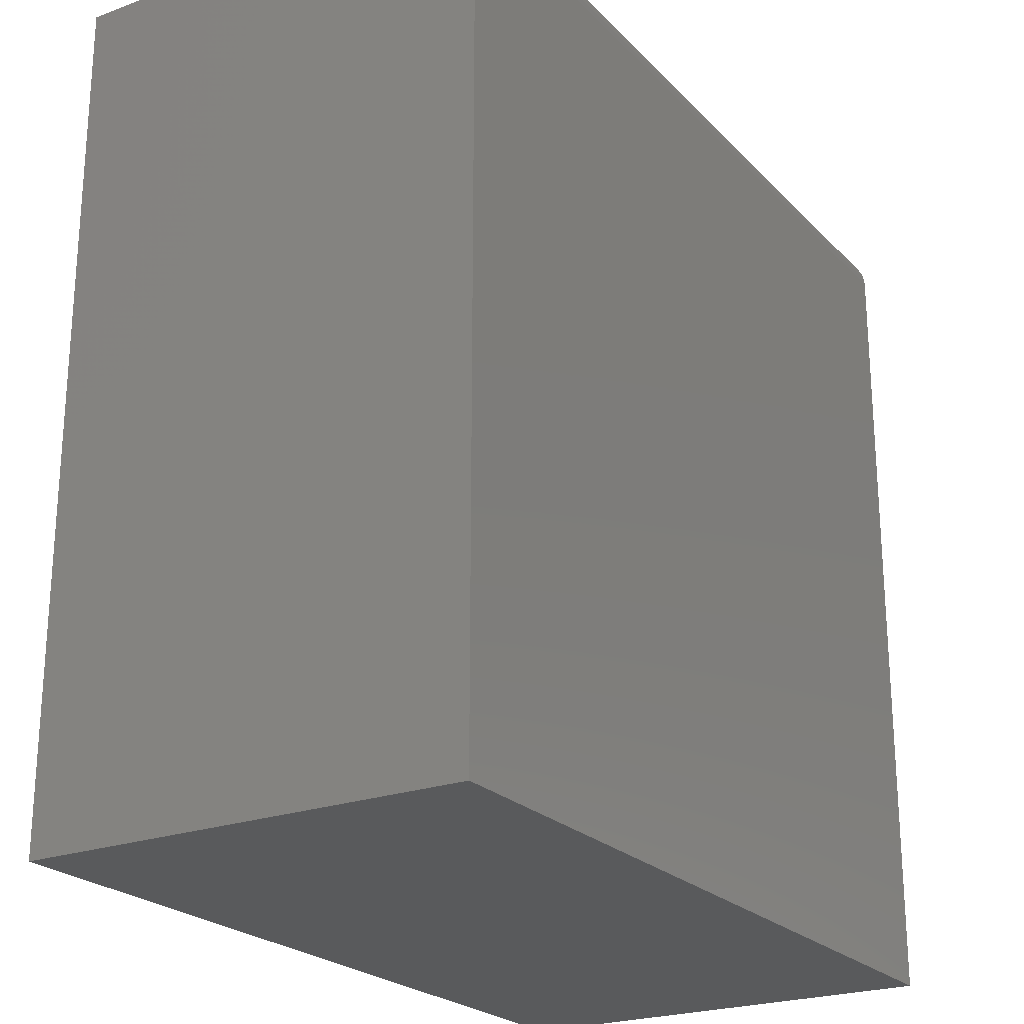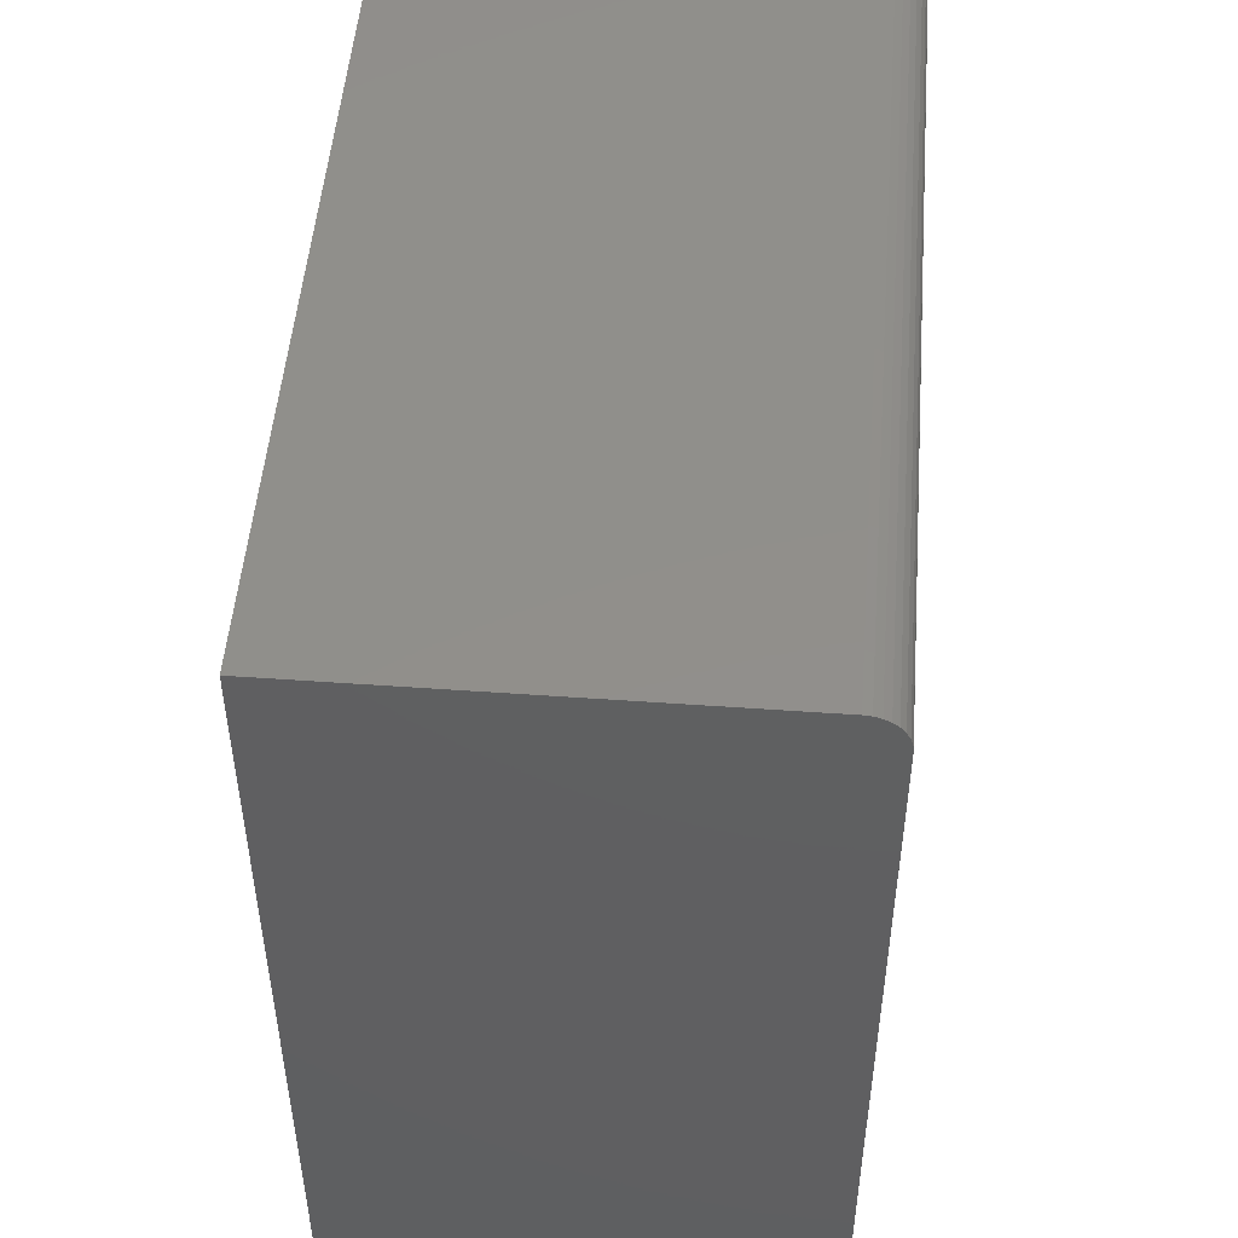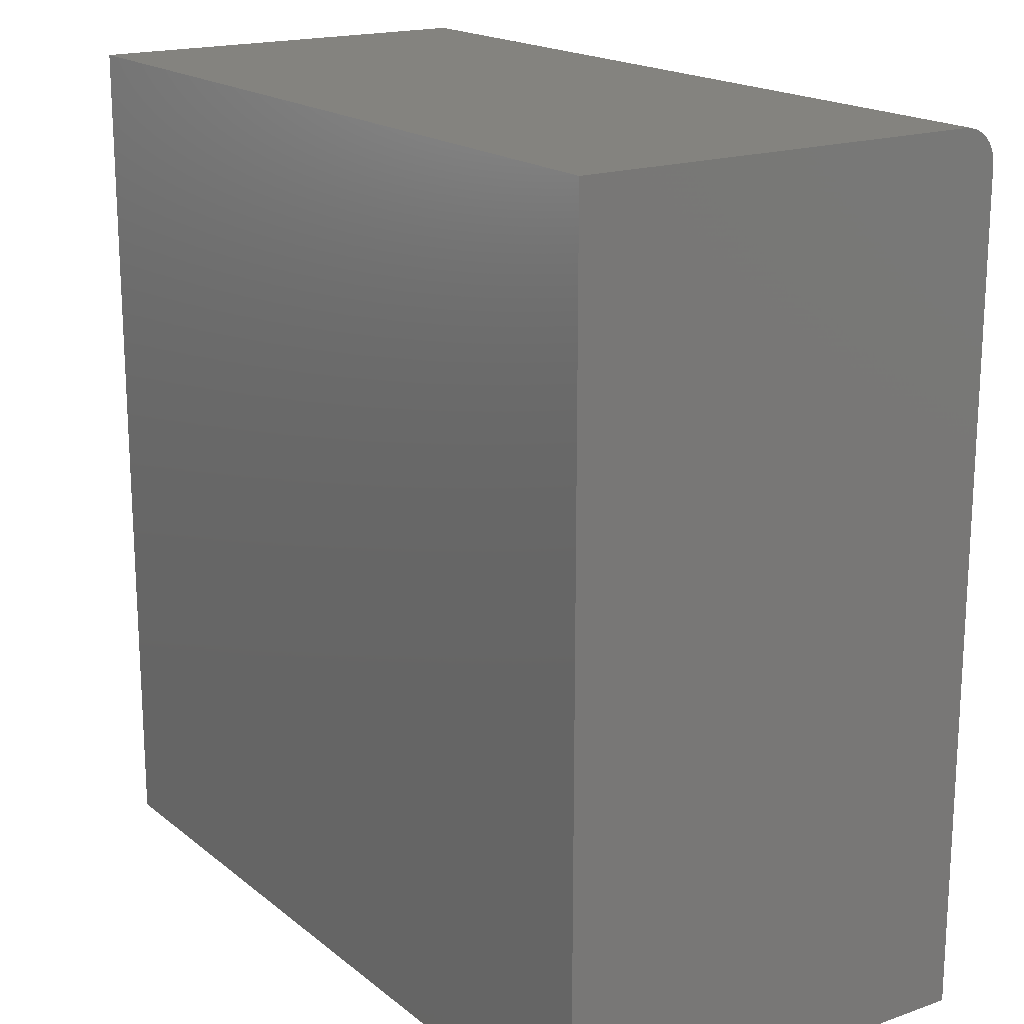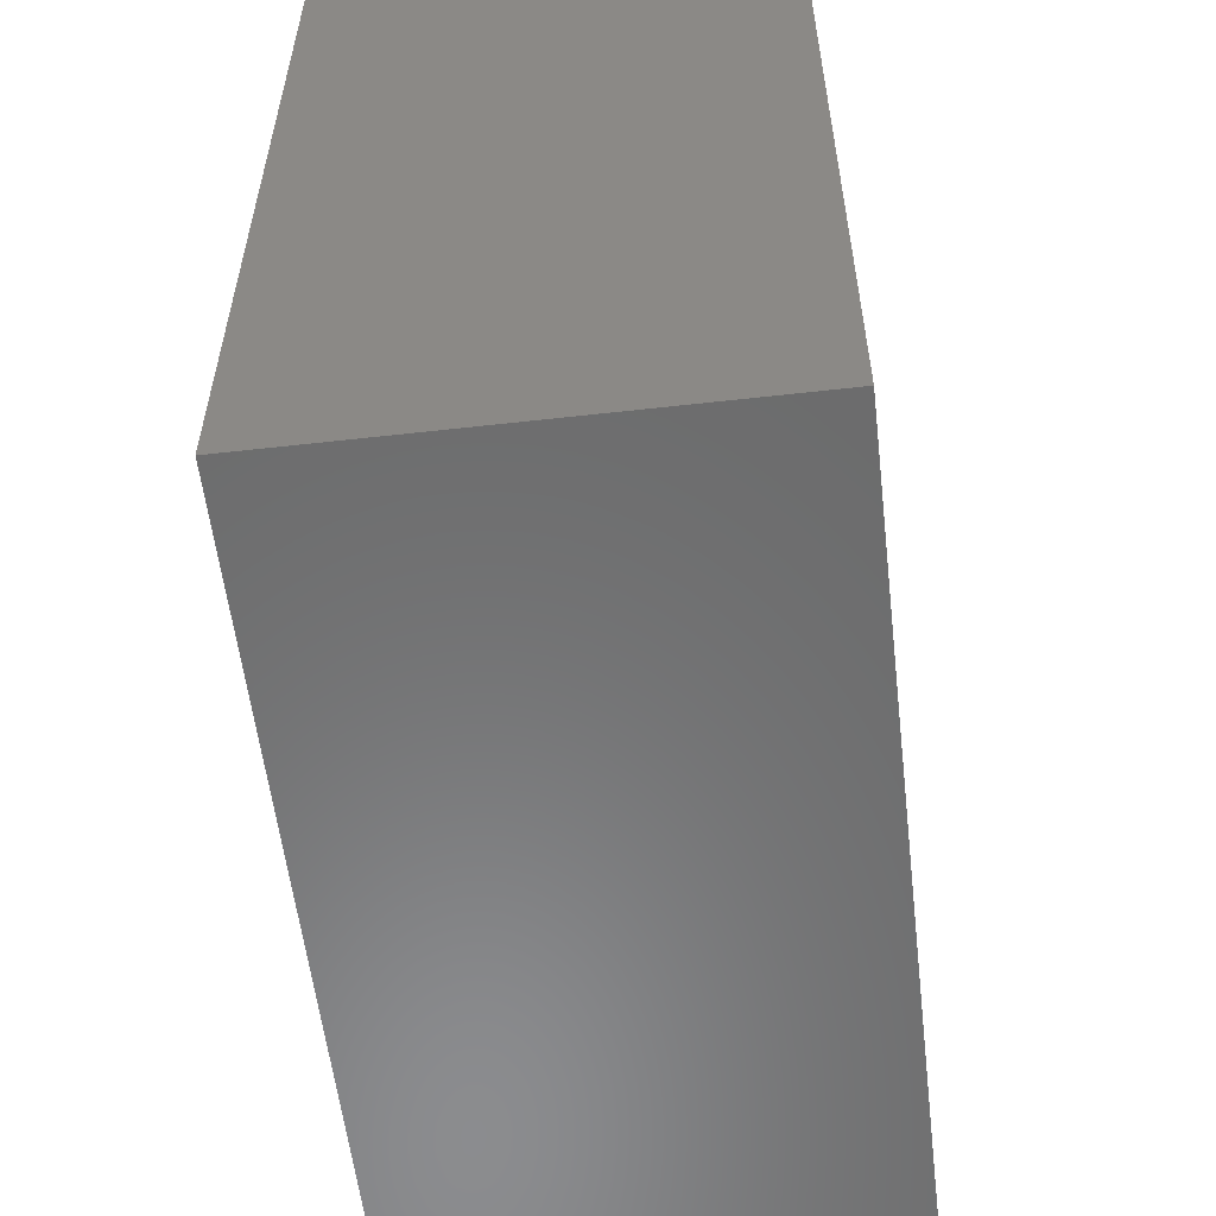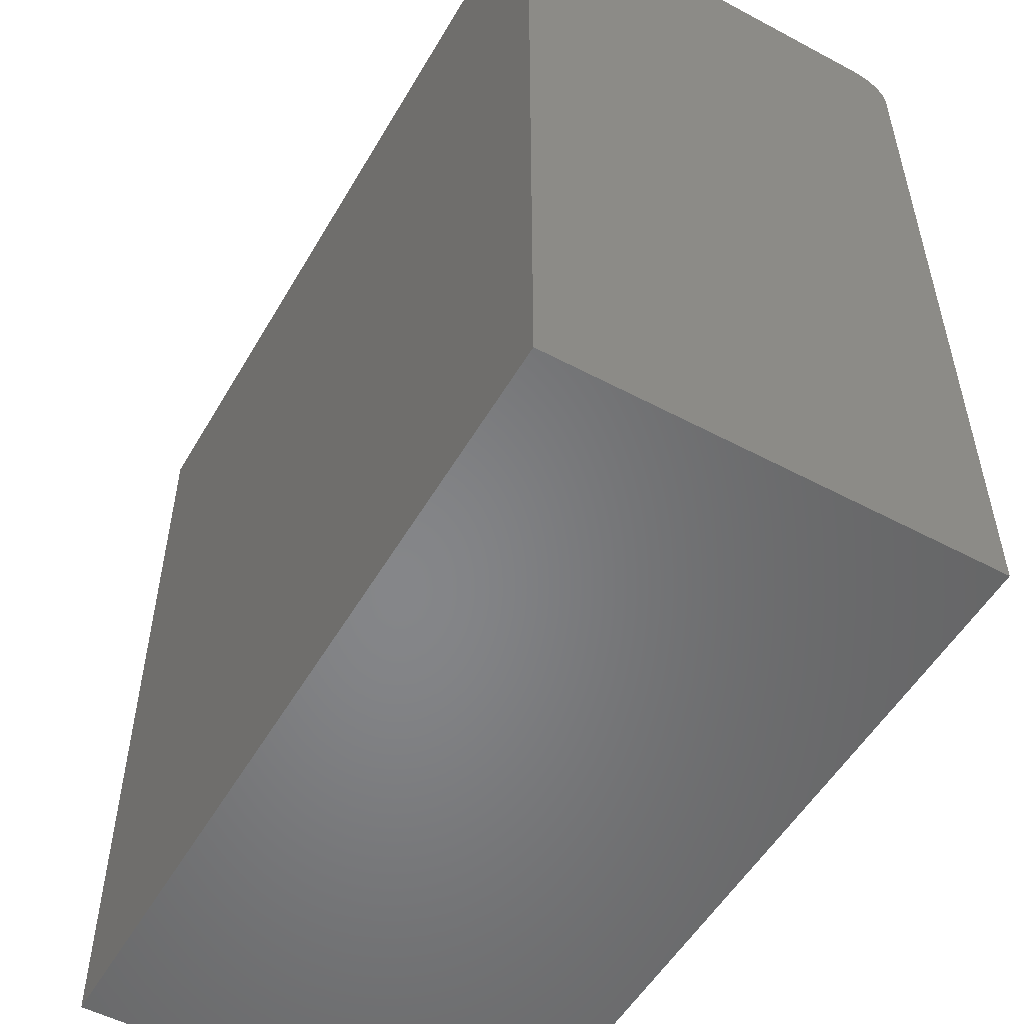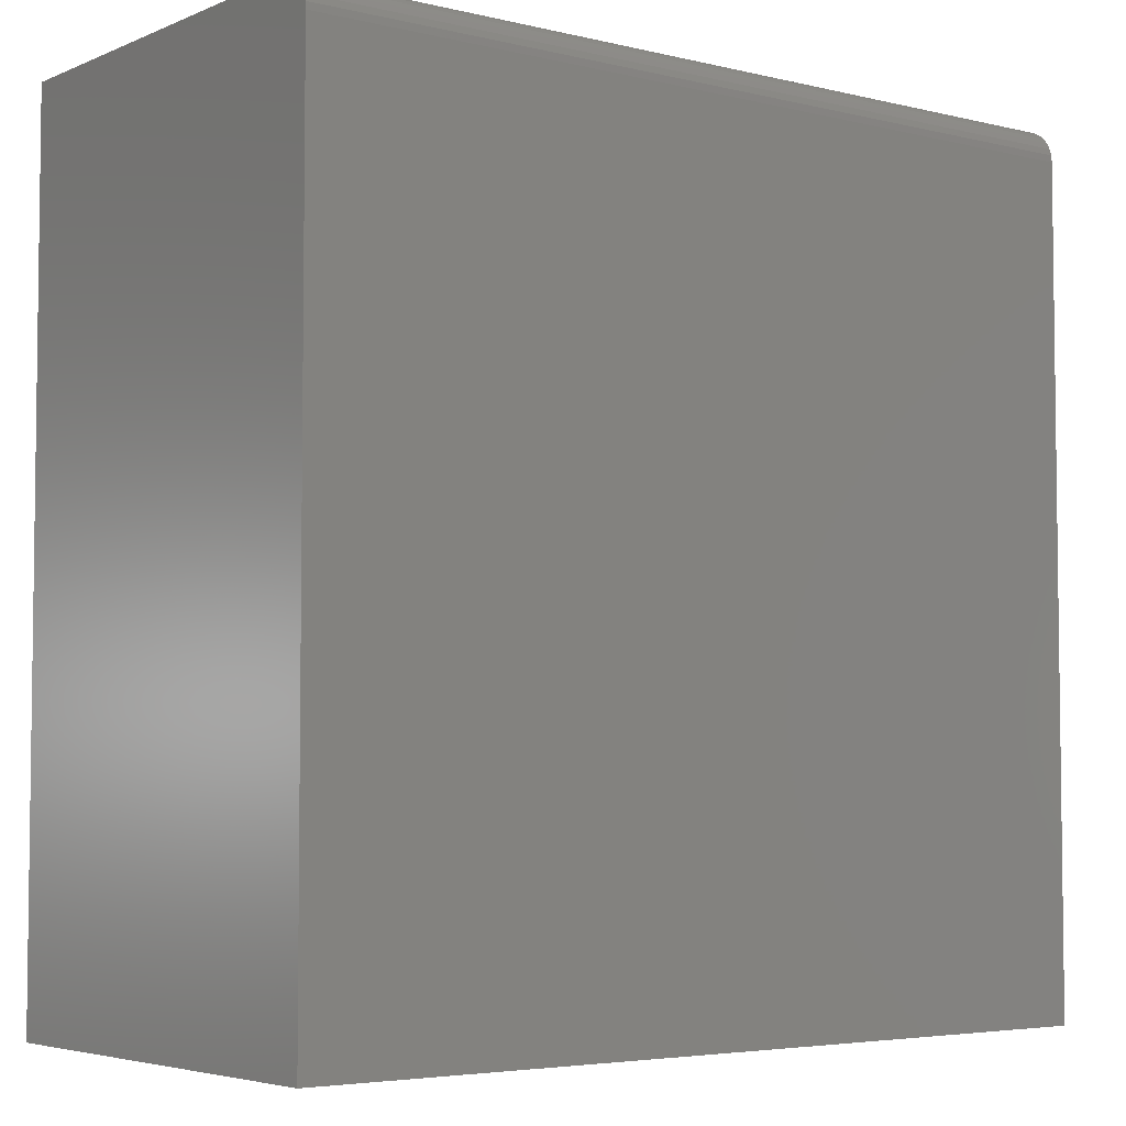
<metadata>
{"format":"stl","ext":"stl","renderer":"f3d","projection":"perspective","resolution":1024,"background":"white","views":[{"elev":-23.3,"azim":121.7,"up":"+Z"},{"elev":50.2,"azim":94.5,"up":"+Z"},{"elev":18.1,"azim":56.0,"up":"+Z"},{"elev":-57.3,"azim":-83.3,"up":"+Z"},{"elev":-53.1,"azim":60.3,"up":"+Z"},{"elev":-4.6,"azim":142.3,"up":"+Z"}]}
</metadata>
<code>
# stl→obj: 24 verts, 44 faces
v -0.2812 -0.1484 0.5703
v 0.2812 -0.1484 0.5703
v -0.2812 0.1242 0.5703
v 0.2812 0.1242 0.5703
v -0.2812 0.1288 0.5699
v -0.2812 0.1331 0.5685
v -0.2812 0.1372 0.5664
v -0.2812 0.1408 0.5634
v -0.2812 0.1437 0.5599
v -0.2812 0.1458 0.5558
v -0.2812 0.1472 0.5514
v -0.2812 0.1476 0.5469
v -0.2812 0.1476 0
v -0.2812 -0.1484 0
v 0.2812 0.1476 0
v 0.2812 0.1476 0.5469
v 0.2812 0.1331 0.5685
v 0.2812 0.1288 0.5699
v 0.2812 -0.1484 0
v 0.2812 0.1472 0.5514
v 0.2812 0.1458 0.5558
v 0.2812 0.1437 0.5599
v 0.2812 0.1408 0.5634
v 0.2812 0.1372 0.5664
f 1 2 3
f 3 2 4
f 3 5 6
f 1 3 6
f 1 6 7
f 1 7 8
f 1 8 9
f 1 9 10
f 1 10 11
f 1 11 12
f 1 12 13
f 1 13 14
f 15 13 16
f 16 13 12
f 4 17 18
f 2 19 15
f 2 15 16
f 2 16 20
f 2 20 21
f 2 21 22
f 2 22 23
f 2 23 24
f 2 24 17
f 2 17 4
f 16 12 20
f 20 12 11
f 20 11 21
f 21 11 10
f 21 10 22
f 22 10 9
f 22 9 23
f 23 9 8
f 23 8 24
f 24 8 7
f 24 7 17
f 17 7 6
f 17 6 18
f 18 6 5
f 18 5 4
f 4 5 3
f 14 13 19
f 19 13 15
f 14 19 1
f 1 19 2

</code>
